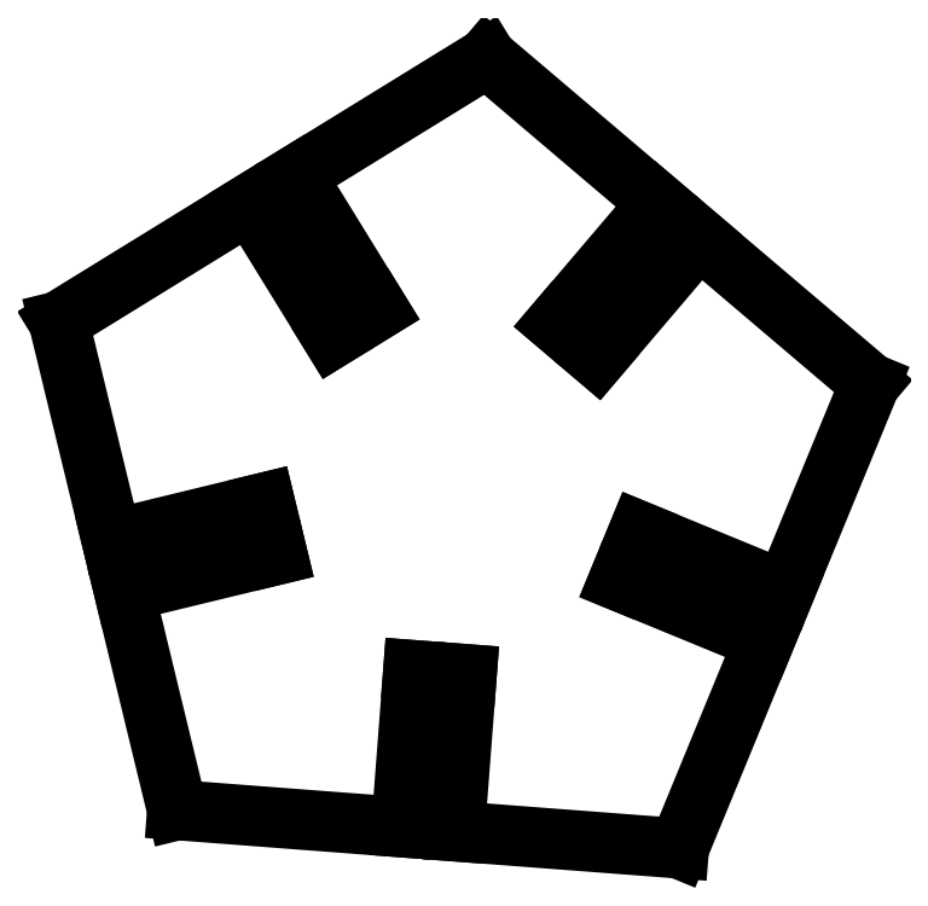
<metadata>
{"format":"dxf","ext":"dxf","renderer":"ezdxf+matplotlib","layout":"modelspace","background":"white","min_lineweight":24,"dpi":150}
</metadata>
<code>
0
SECTION
2
ENTITIES
0
LINE
8
0
10
-4.455
20
10.21
30
0
11
-7.111
21
8.569
31
0
0
LINE
8
0
10
-7.111
20
8.569
30
0
11
-11.94
21
16.4
31
0
0
LINE
8
0
10
-11.94
20
16.4
30
0
11
-23.12
21
9.513
31
0
0
LINE
8
0
10
13.11
20
-21.29
30
0
11
18.11
21
-9.138
31
0
0
LINE
8
0
10
18.11
20
-9.138
30
0
11
9.603
21
-5.638
31
0
0
LINE
8
0
10
9.603
20
-5.638
30
0
11
10.79
21
-2.753
31
0
0
LINE
8
0
10
10.79
20
-2.753
30
0
11
19.3
21
-6.253
31
0
0
LINE
8
0
10
19.3
20
-6.253
30
0
11
24.3
21
5.894
31
0
0
LINE
8
0
10
24.3
20
5.894
30
0
11
14.29
21
14.4
31
0
0
LINE
8
0
10
14.29
20
14.4
30
0
11
8.329
21
7.39
31
0
0
LINE
8
0
10
8.329
20
7.39
30
0
11
5.952
21
9.411
31
0
0
LINE
8
0
10
5.952
20
9.411
30
0
11
11.91
21
16.42
31
0
0
LINE
8
0
10
11.91
20
16.42
30
0
11
1.903
21
24.93
31
0
0
LINE
8
0
10
1.903
20
24.93
30
0
11
-9.28
21
18.04
31
0
0
LINE
8
0
10
-9.28
20
18.04
30
0
11
-4.455
21
10.21
31
0
0
LINE
8
0
10
-16.19
20
-19.05
30
0
11
-3.095
21
-20.05
31
0
0
LINE
8
0
10
-3.095
20
-20.05
30
0
11
-2.395
21
-10.87
31
0
0
LINE
8
0
10
-2.395
20
-10.87
30
0
11
0.7164
21
-11.11
31
0
0
LINE
8
0
10
0.7164
20
-11.11
30
0
11
0.01622
21
-20.29
31
0
0
LINE
8
0
10
0.01622
20
-20.29
30
0
11
13.11
21
-21.29
31
0
0
LINE
8
0
10
-23.12
20
9.513
30
0
11
-20.02
21
-3.252
31
0
0
LINE
8
0
10
-20.02
20
-3.252
30
0
11
-11.08
21
-1.083
31
0
0
LINE
8
0
10
-11.08
20
-1.083
30
0
11
-10.35
21
-4.115
31
0
0
LINE
8
0
10
-10.35
20
-4.115
30
0
11
-19.29
21
-6.284
31
0
0
LINE
8
0
10
-19.29
20
-6.284
30
0
11
-16.19
21
-19.05
31
0
0
ENDSEC
0
EOF

</code>
